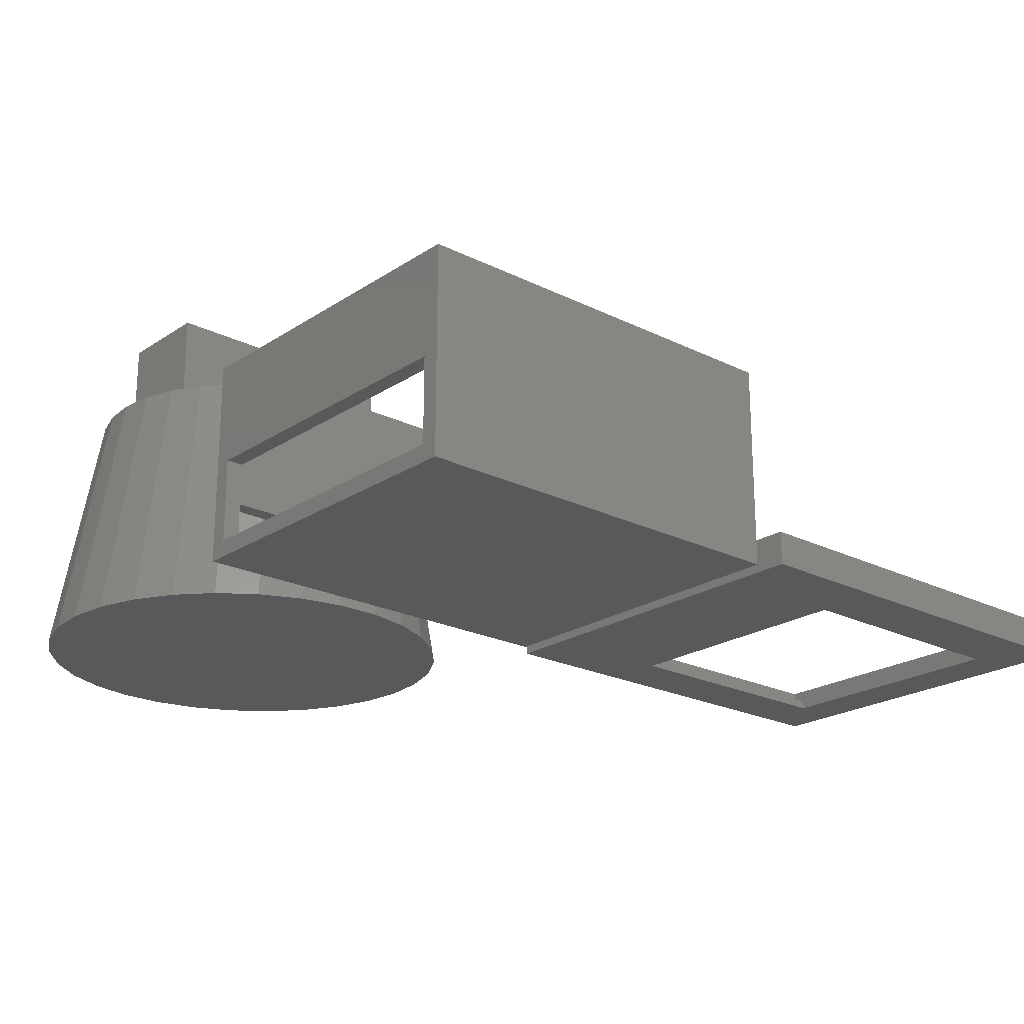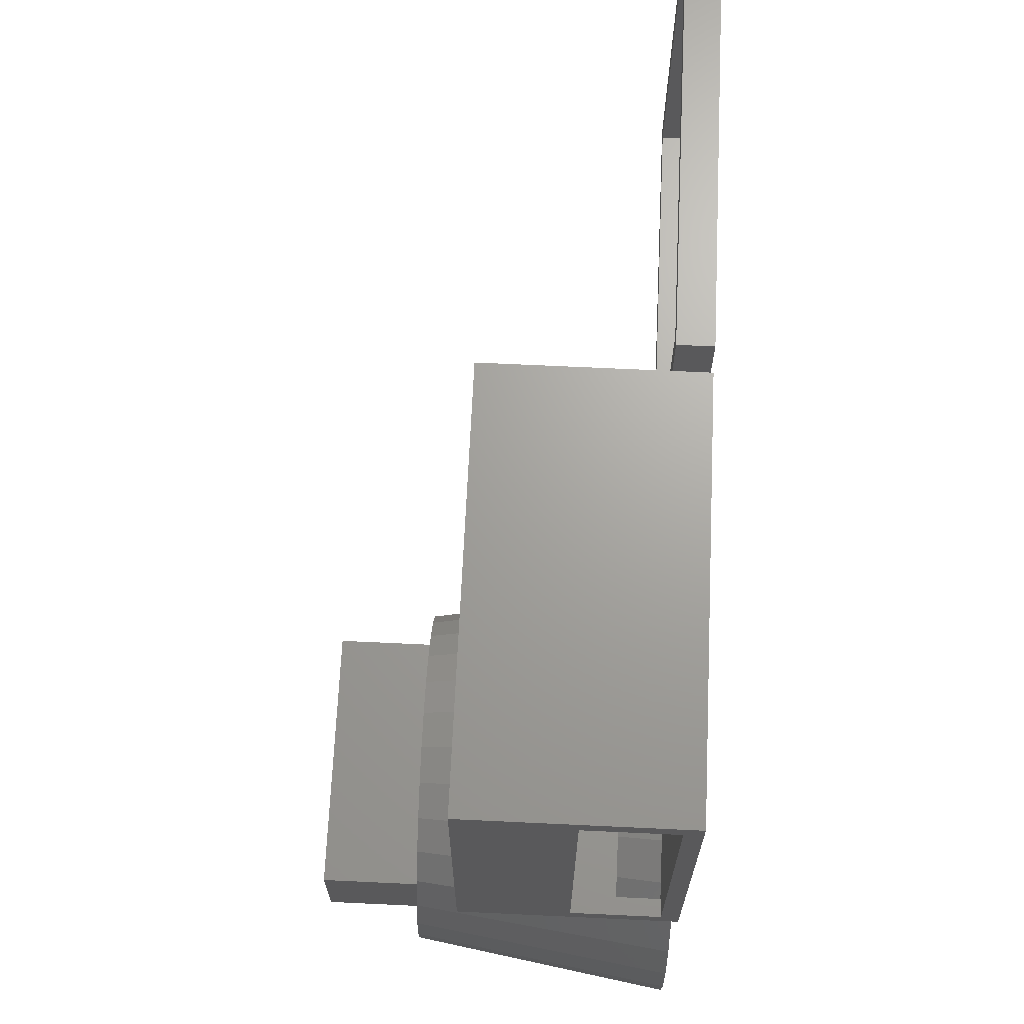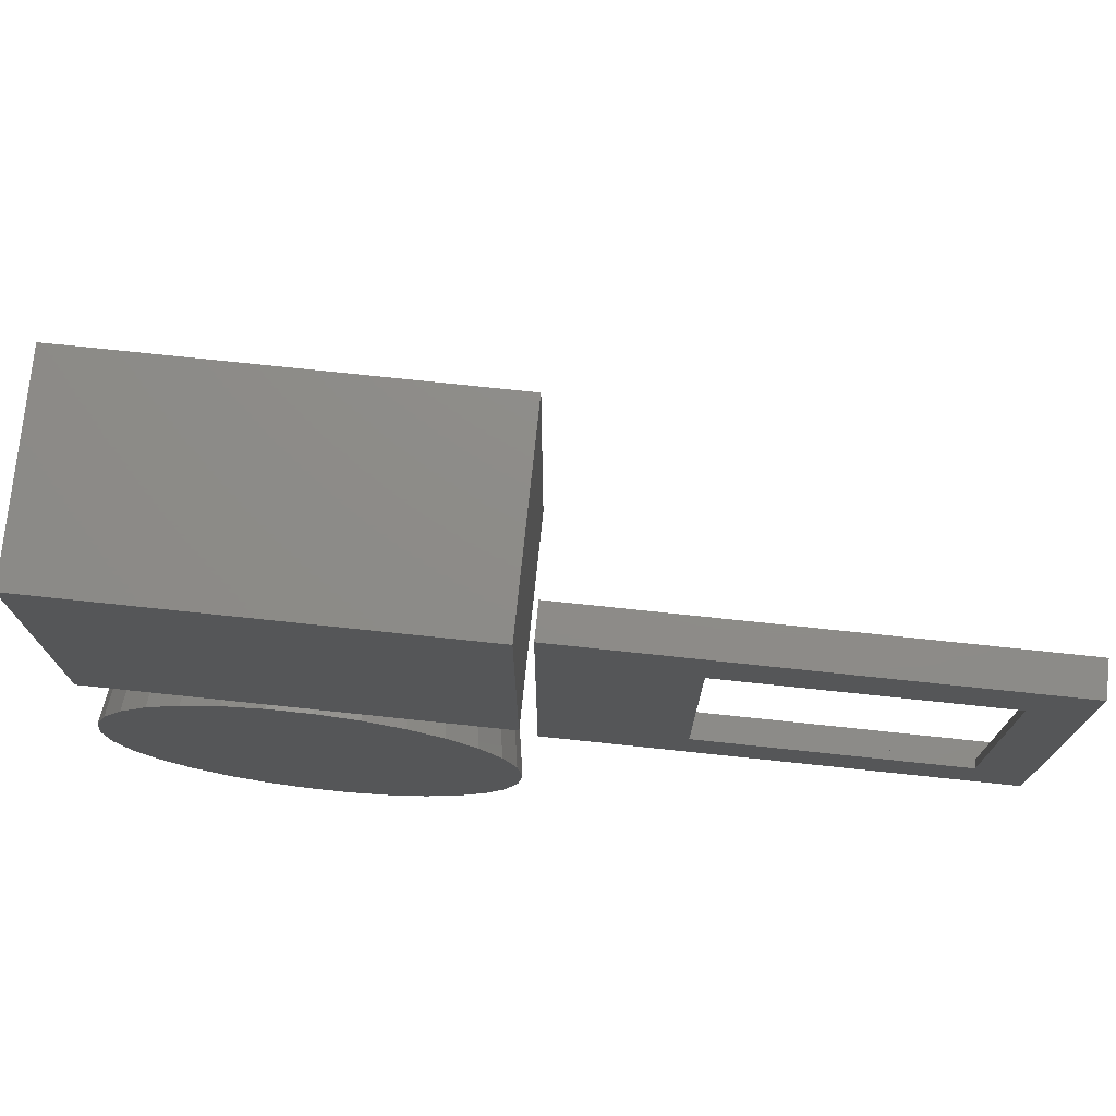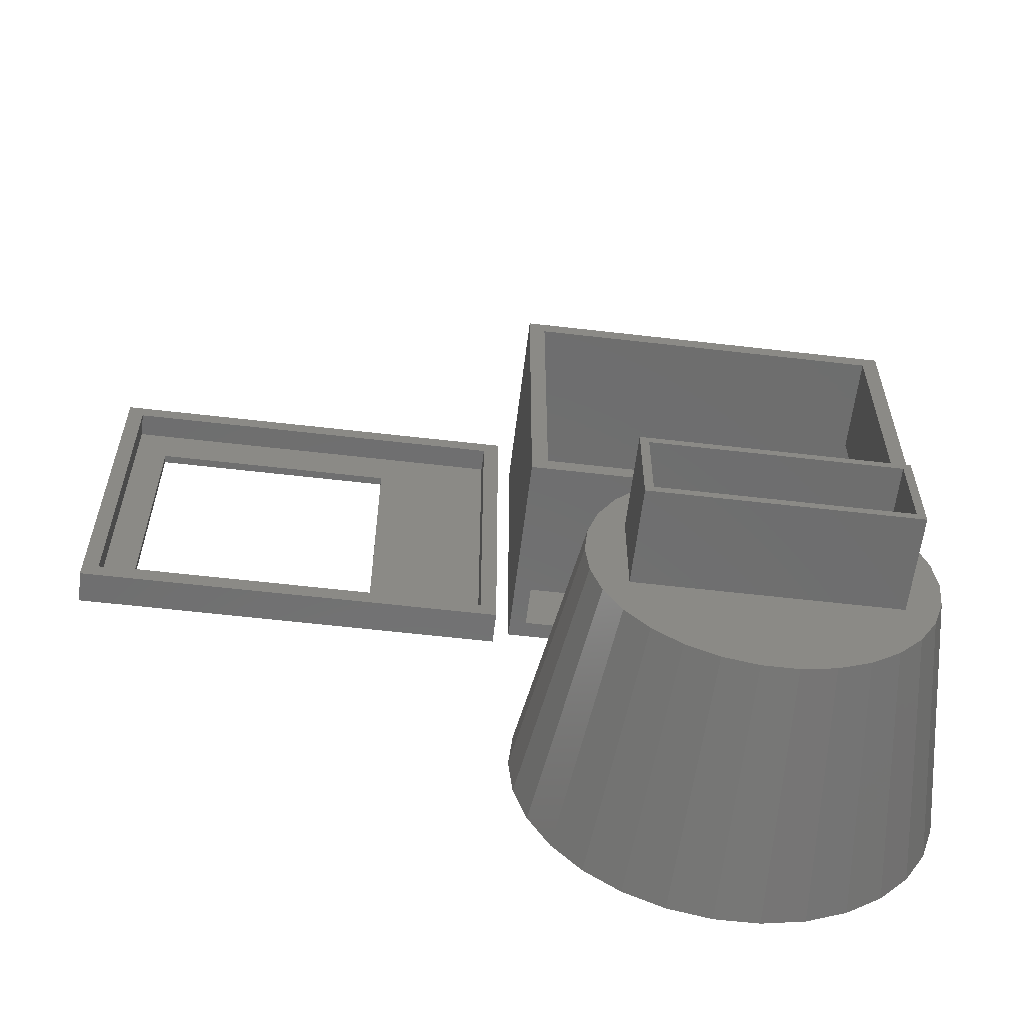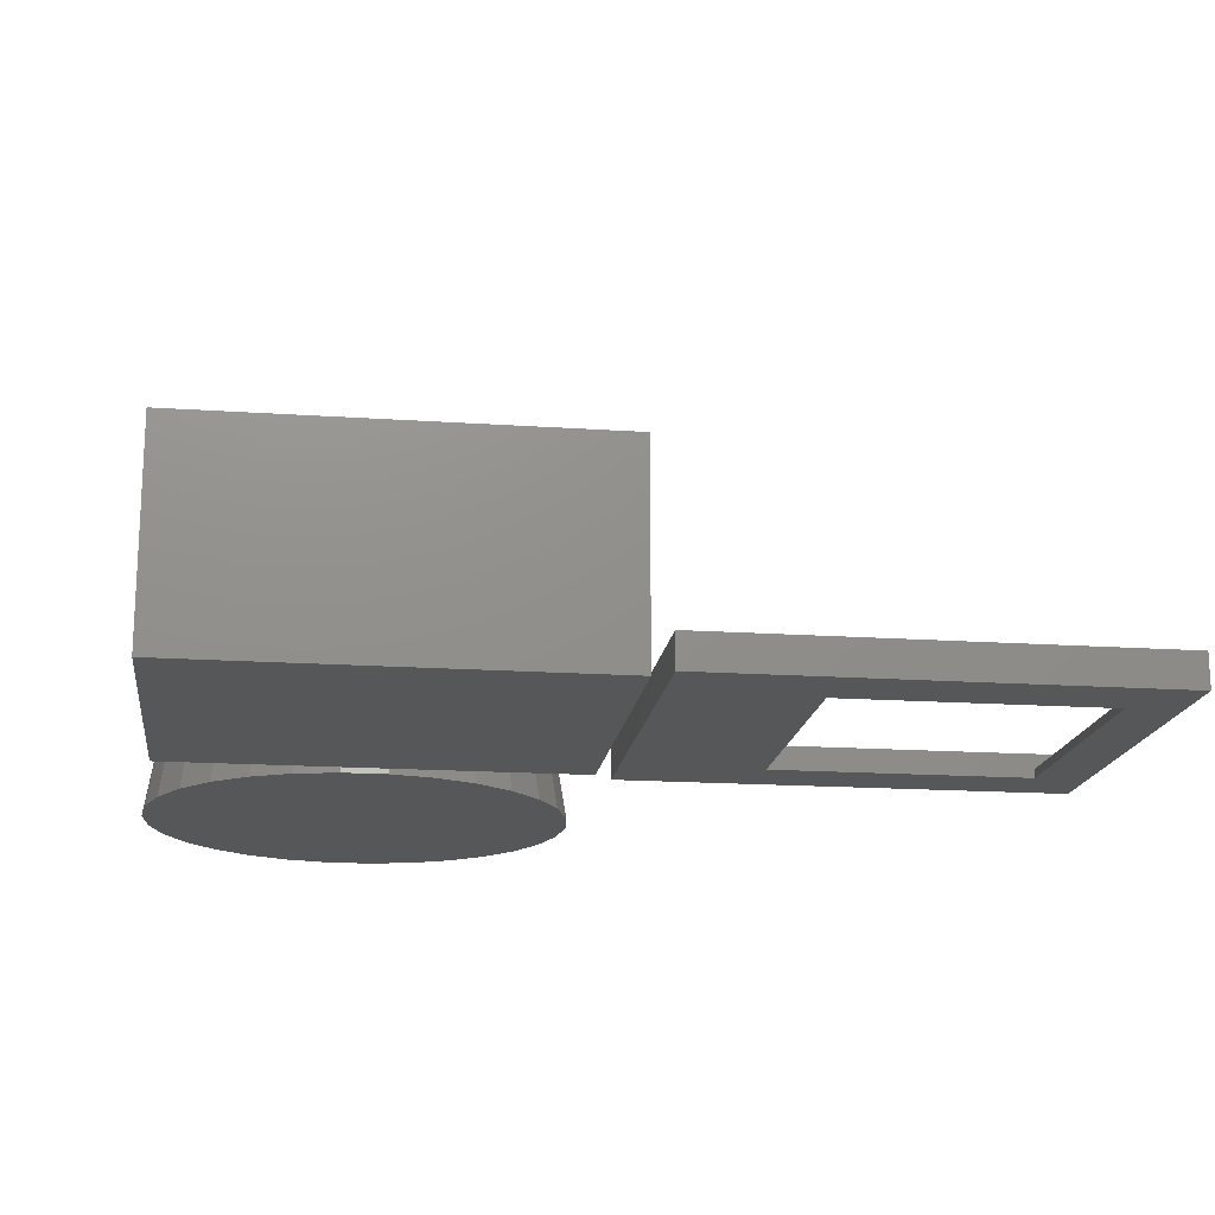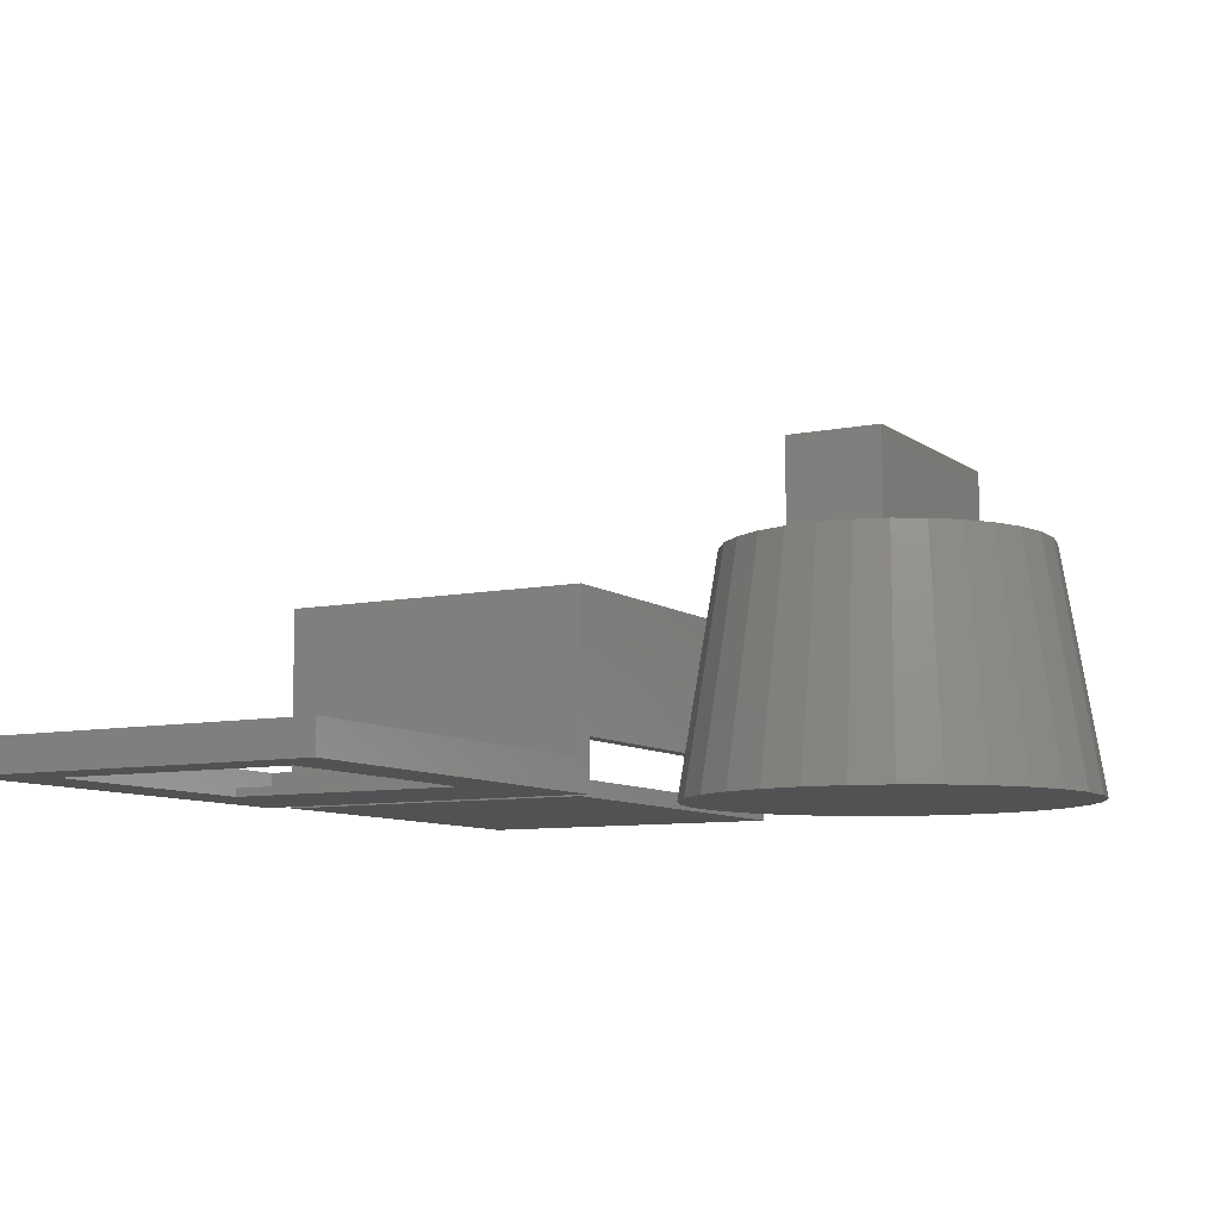
<metadata>
{"format":"stl","ext":"stl","renderer":"f3d","projection":"perspective","resolution":1024,"background":"white","views":[{"elev":-21.8,"azim":138.9,"up":"+Z"},{"elev":68.0,"azim":92.7,"up":"+Y"},{"elev":75.0,"azim":-174.0,"up":"+Y"},{"elev":-59.9,"azim":-6.8,"up":"+Y"},{"elev":-17.2,"azim":172.3,"up":"+Z"},{"elev":-8.6,"azim":-60.9,"up":"+Z"}]}
</metadata>
<code>
# stl→obj: 126 verts, 252 faces
v 0 0 0
v 0 81 49
v 0 81 0
v 0 0 49
v 96 81 49
v 92 77 49
v 96 0 49
v 4 77 49
v 4 4 49
v 92 4 49
v 96 77 24
v 96 81 0
v 96 4 24
v 96 0 0
v 96 77 4
v 96 4 4
v 4 0 14
v 4 0 4
v 92 0 4
v 92 0 14
v 4 4 14
v 4 77 4
v 92 4 24
v 92 77 24
v 92 4 14
v 92 4 4
v -108 -4 0
v -108 85 8
v -108 85 0
v -108 -4 8
v -4 85 8
v -8 81 8
v -4 -4 8
v -104 81 8
v -104 0 8
v -8 0 8
v -4 85 0
v -4 -4 0
v -36 70 0
v -36 10 0
v -96 10 0
v -96 70 0
v -104 81 2
v -104 0 2
v -8 0 2
v -8 81 2
v -36 70 2
v -96 70 2
v -36 10 2
v -96 10 2
v 19.5 -67 60
v 19.5 -43 83
v 19.5 -43 60
v 19.5 -67 83
v 80.5 -43 83
v 78.5 -45 83
v 80.5 -67 83
v 21.5 -45 83
v 21.5 -65 83
v 78.5 -65 83
v 80.5 -43 60
v 80.5 -67 60
v 21.5 -45 60
v 21.5 -65 60
v 78.5 -65 60
v 78.5 -45 60
v 98.91 -44.6 0
v 90 -55 60
v 100 -55 0
v 95.68 -34.66 0
v 89.13 -46.68 60
v 65.45 -7.447 0
v 62.36 -16.96 60
v 70 -20.36 60
v 86.54 -71.27 60
v 82.36 -78.51 60
v 95.68 -75.34 0
v 9.549 -25.61 0
v 4.323 -34.66 0
v 17.64 -31.49 60
v 25 -11.7 0
v 16.54 -17.84 0
v 30 -20.36 60
v 13.46 -38.73 60
v 10.87 -63.32 60
v 0 -55 0
v 1.093 -65.4 0
v 76.77 -84.73 60
v 70 -89.64 60
v 83.46 -92.16 0
v 44.77 -5.274 0
v 37.64 -16.96 60
v 45.82 -15.22 60
v 75 -11.7 0
v 90.45 -25.61 0
v 82.36 -31.49 60
v 86.54 -38.73 60
v 98.91 -65.4 0
v 1.093 -44.6 0
v 10.87 -46.68 60
v 89.13 -63.32 60
v 76.77 -25.27 60
v 54.18 -15.22 60
v 23.23 -25.27 60
v 62.36 -93.04 60
v 54.18 -94.78 60
v 45.82 -94.78 60
v 37.64 -93.04 60
v 30 -89.64 60
v 23.23 -84.73 60
v 17.64 -78.51 60
v 10 -55 60
v 13.46 -71.27 60
v 90.45 -84.39 0
v 83.46 -17.84 0
v 75 -98.3 0
v 65.45 -102.6 0
v 55.23 -104.7 0
v 55.23 -5.274 0
v 44.77 -104.7 0
v 34.55 -102.6 0
v 34.55 -7.447 0
v 25 -98.3 0
v 16.54 -92.16 0
v 9.549 -84.39 0
v 4.323 -75.34 0
f 1 2 3
f 2 1 4
f 5 6 7
f 5 8 6
f 8 2 9
f 2 8 5
f 10 7 6
f 9 7 10
f 9 4 7
f 4 9 2
f 5 11 12
f 5 13 11
f 14 13 7
f 7 13 5
f 15 12 11
f 16 12 15
f 16 14 12
f 13 14 16
f 12 2 5
f 2 12 3
f 1 12 14
f 12 1 3
f 4 17 7
f 1 17 4
f 18 1 19
f 17 1 18
f 20 7 17
f 14 20 19
f 20 14 7
f 14 19 1
f 21 8 9
f 8 21 22
f 18 21 17
f 21 18 22
f 23 6 24
f 6 23 10
f 19 25 26
f 25 19 20
f 15 26 16
f 22 26 15
f 18 26 22
f 26 18 19
f 13 25 23
f 16 25 13
f 25 16 26
f 23 9 10
f 21 23 25
f 23 21 9
f 8 24 6
f 22 24 8
f 15 24 22
f 24 15 11
f 17 25 20
f 25 17 21
f 23 11 13
f 11 23 24
f 27 28 29
f 28 27 30
f 31 32 33
f 31 34 32
f 34 28 35
f 28 34 31
f 36 33 32
f 35 33 36
f 35 30 33
f 30 35 28
f 33 37 31
f 37 33 38
f 39 38 40
f 27 40 38
f 41 27 42
f 40 27 41
f 38 39 37
f 29 39 42
f 39 29 37
f 29 42 27
f 27 33 30
f 33 27 38
f 37 28 31
f 28 37 29
f 35 43 34
f 43 35 44
f 45 32 46
f 32 45 36
f 46 47 45
f 43 47 46
f 44 48 43
f 47 43 48
f 49 45 47
f 44 49 50
f 49 44 45
f 48 44 50
f 45 35 36
f 35 45 44
f 43 32 34
f 32 43 46
f 50 42 48
f 42 50 41
f 40 47 39
f 47 40 49
f 42 47 48
f 47 42 39
f 40 50 49
f 50 40 41
f 51 52 53
f 52 51 54
f 55 56 57
f 55 58 56
f 58 52 59
f 52 58 55
f 60 57 56
f 59 57 60
f 59 54 57
f 54 59 52
f 57 61 55
f 61 57 62
f 61 52 55
f 52 61 53
f 51 57 54
f 57 51 62
f 59 63 58
f 63 59 64
f 65 56 66
f 56 65 60
f 63 56 58
f 56 63 66
f 65 59 60
f 59 65 64
f 67 68 69
f 70 71 67
f 72 73 74
f 75 76 77
f 78 79 80
f 81 82 83
f 80 79 84
f 85 86 87
f 88 89 90
f 91 92 93
f 94 72 74
f 95 96 70
f 70 96 97
f 69 68 98
f 79 99 100
f 82 78 80
f 61 68 71
f 61 71 97
f 62 68 61
f 61 97 96
f 68 62 101
f 101 62 75
f 102 61 96
f 74 61 102
f 73 61 74
f 103 61 73
f 93 61 103
f 53 93 92
f 53 92 83
f 53 83 104
f 93 53 61
f 84 53 80
f 80 53 104
f 75 62 76
f 62 88 76
f 62 89 88
f 62 105 89
f 62 106 105
f 62 107 106
f 51 107 62
f 107 51 108
f 108 51 109
f 109 51 110
f 51 111 110
f 100 53 84
f 112 53 100
f 51 113 111
f 53 112 51
f 51 85 113
f 51 112 85
f 63 65 66
f 65 63 64
f 86 100 99
f 100 86 112
f 98 67 69
f 77 67 98
f 77 70 67
f 114 70 77
f 114 95 70
f 90 95 114
f 90 115 95
f 116 115 90
f 116 94 115
f 117 94 116
f 117 72 94
f 118 72 117
f 118 119 72
f 120 119 118
f 120 91 119
f 121 91 120
f 121 122 91
f 123 122 121
f 123 81 122
f 124 81 123
f 124 82 81
f 125 82 124
f 125 78 82
f 126 78 125
f 126 79 78
f 87 79 126
f 87 99 79
f 99 87 86
f 109 123 121
f 120 106 107
f 106 120 118
f 114 76 90
f 89 117 116
f 77 76 114
f 72 119 73
f 91 122 92
f 119 103 73
f 115 96 95
f 115 74 102
f 94 74 115
f 115 102 96
f 83 82 104
f 104 82 80
f 111 125 124
f 111 126 125
f 113 126 111
f 84 79 100
f 112 86 85
f 108 109 121
f 108 121 120
f 105 106 118
f 90 89 116
f 101 75 77
f 119 93 103
f 93 119 91
f 70 97 71
f 122 83 92
f 122 81 83
f 109 124 123
f 85 126 113
f 85 87 126
f 107 108 120
f 89 105 117
f 105 118 117
f 76 88 90
f 98 101 77
f 68 101 98
f 67 71 68
f 111 124 110
f 110 124 109

</code>
